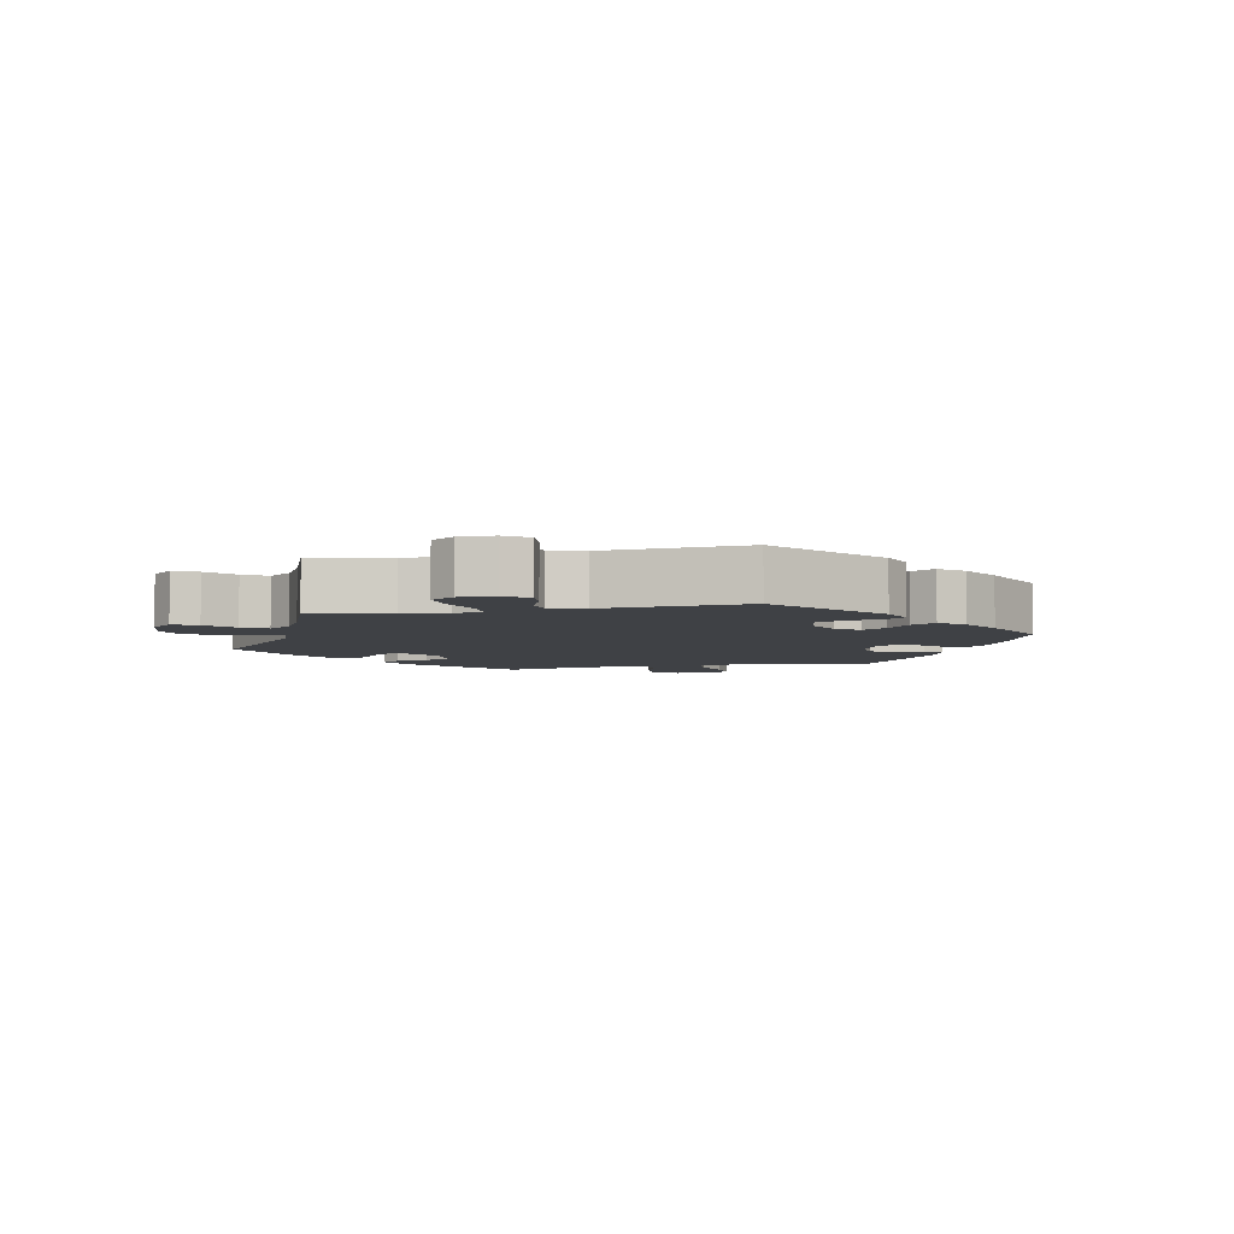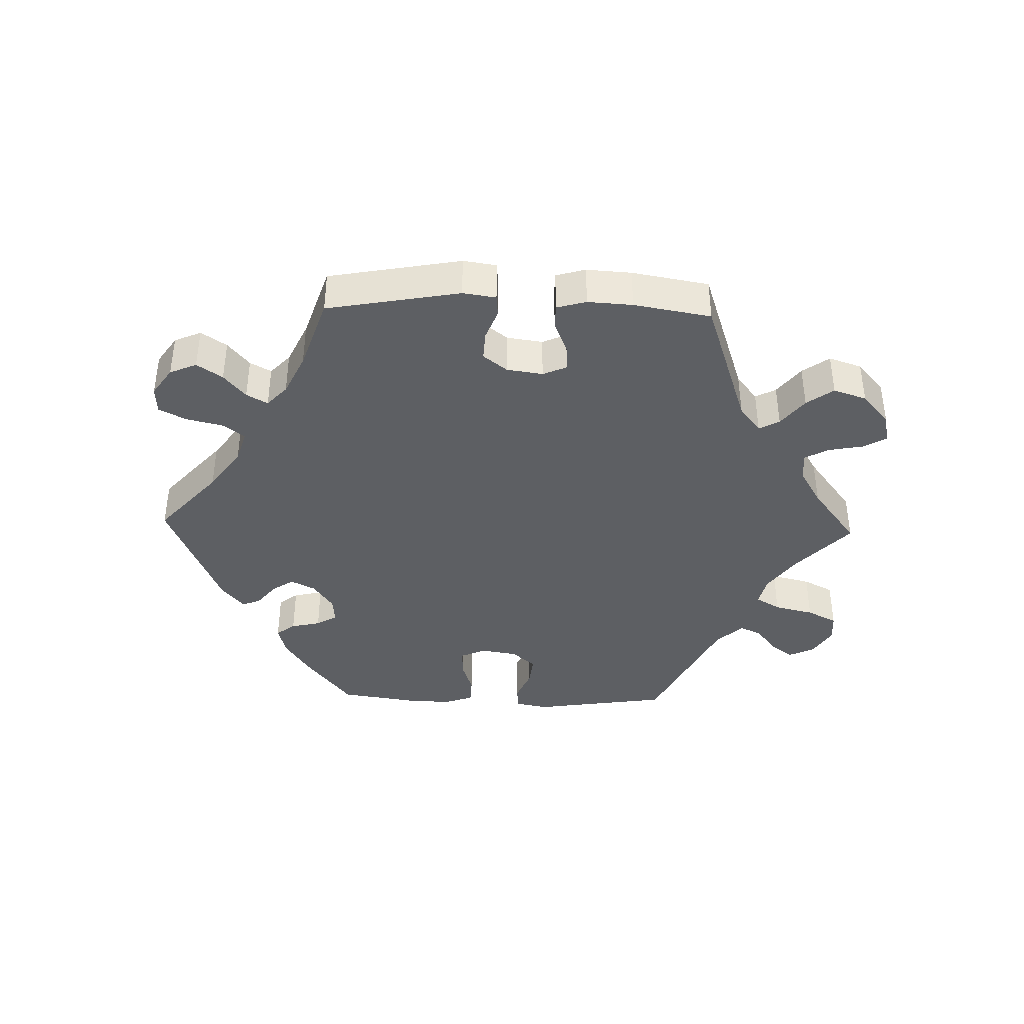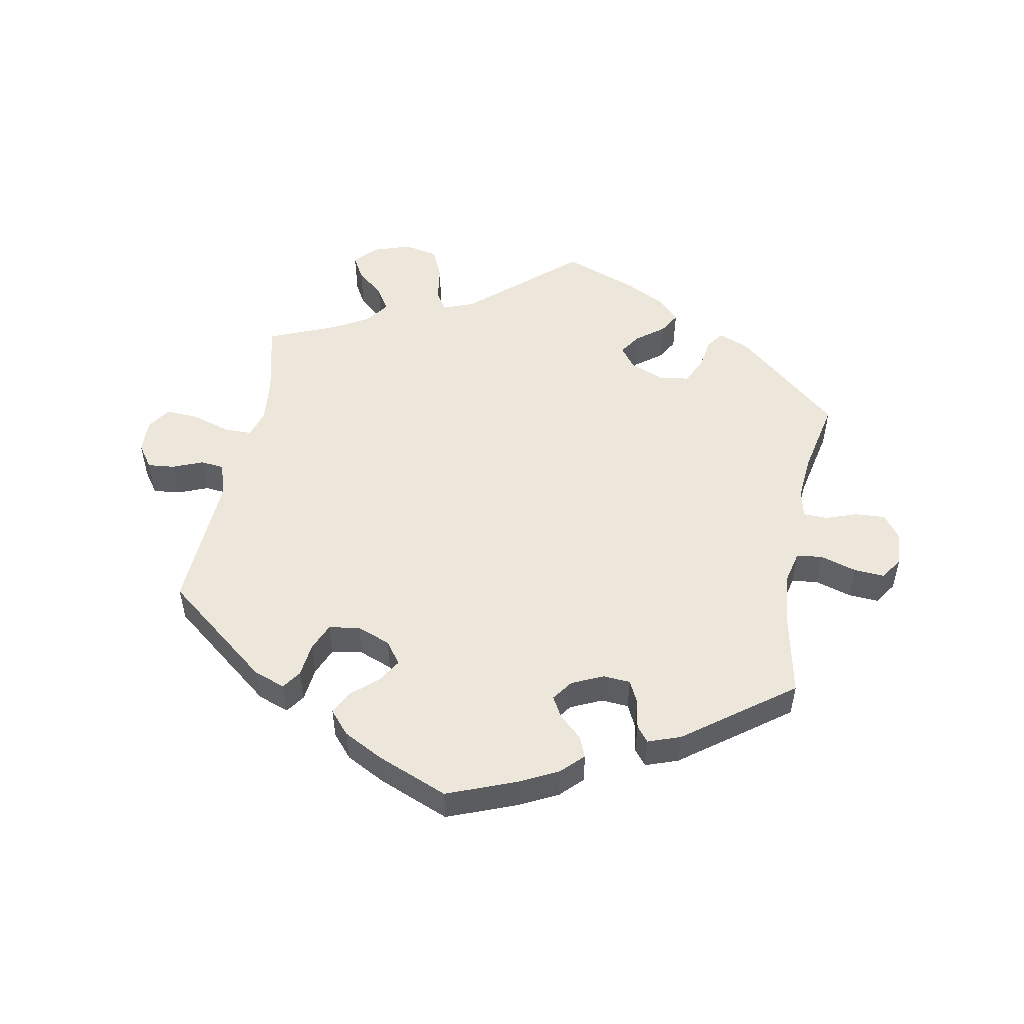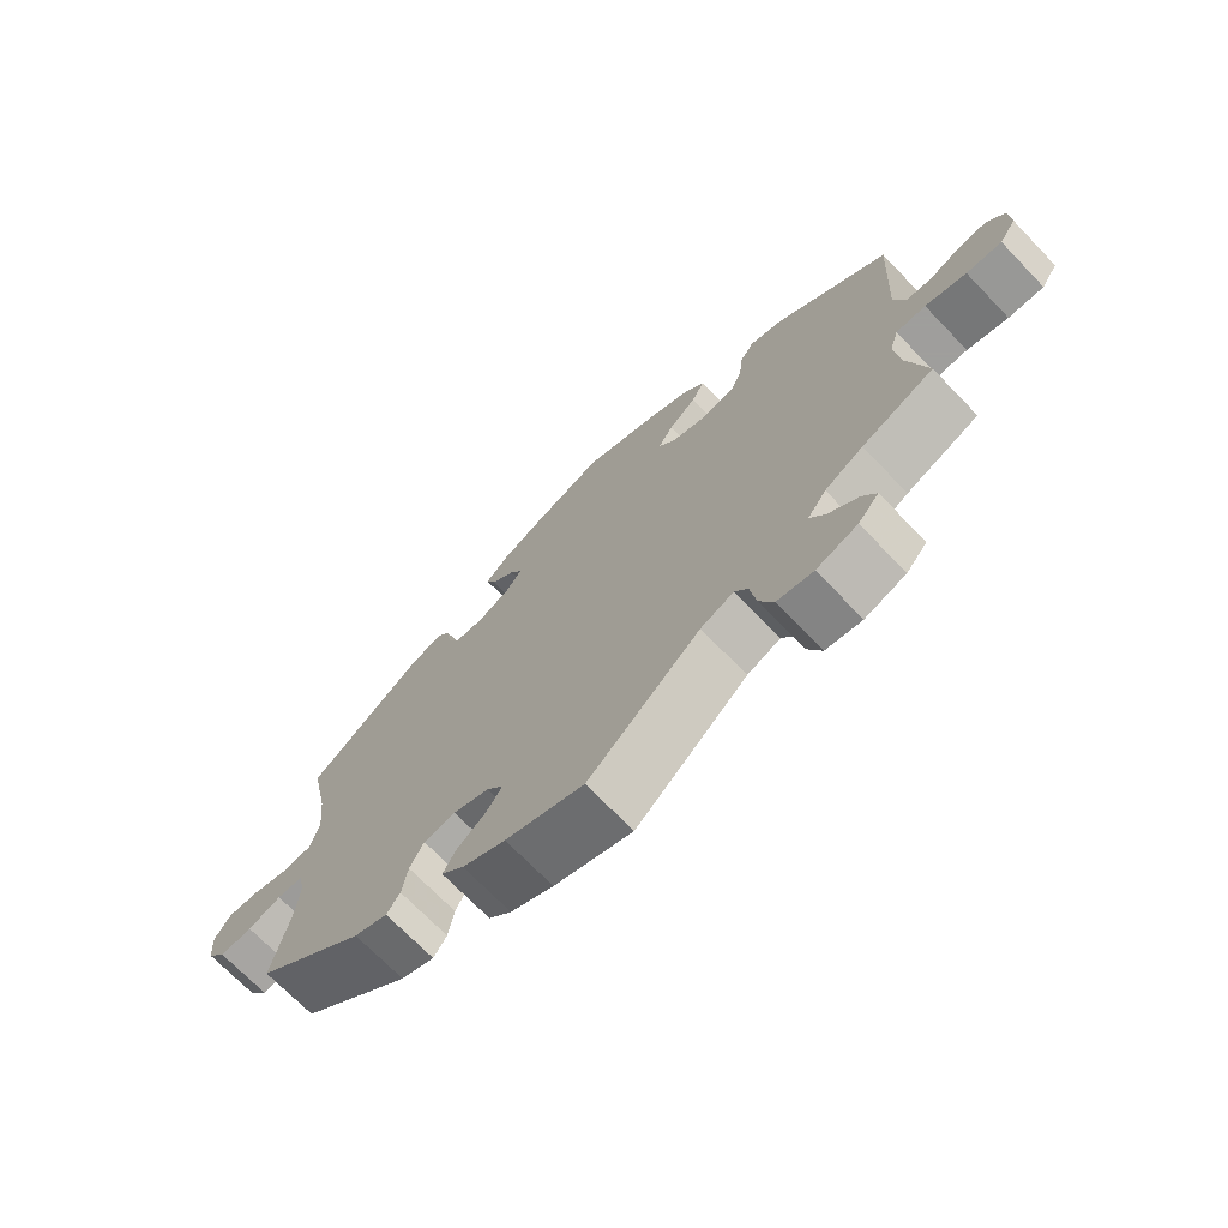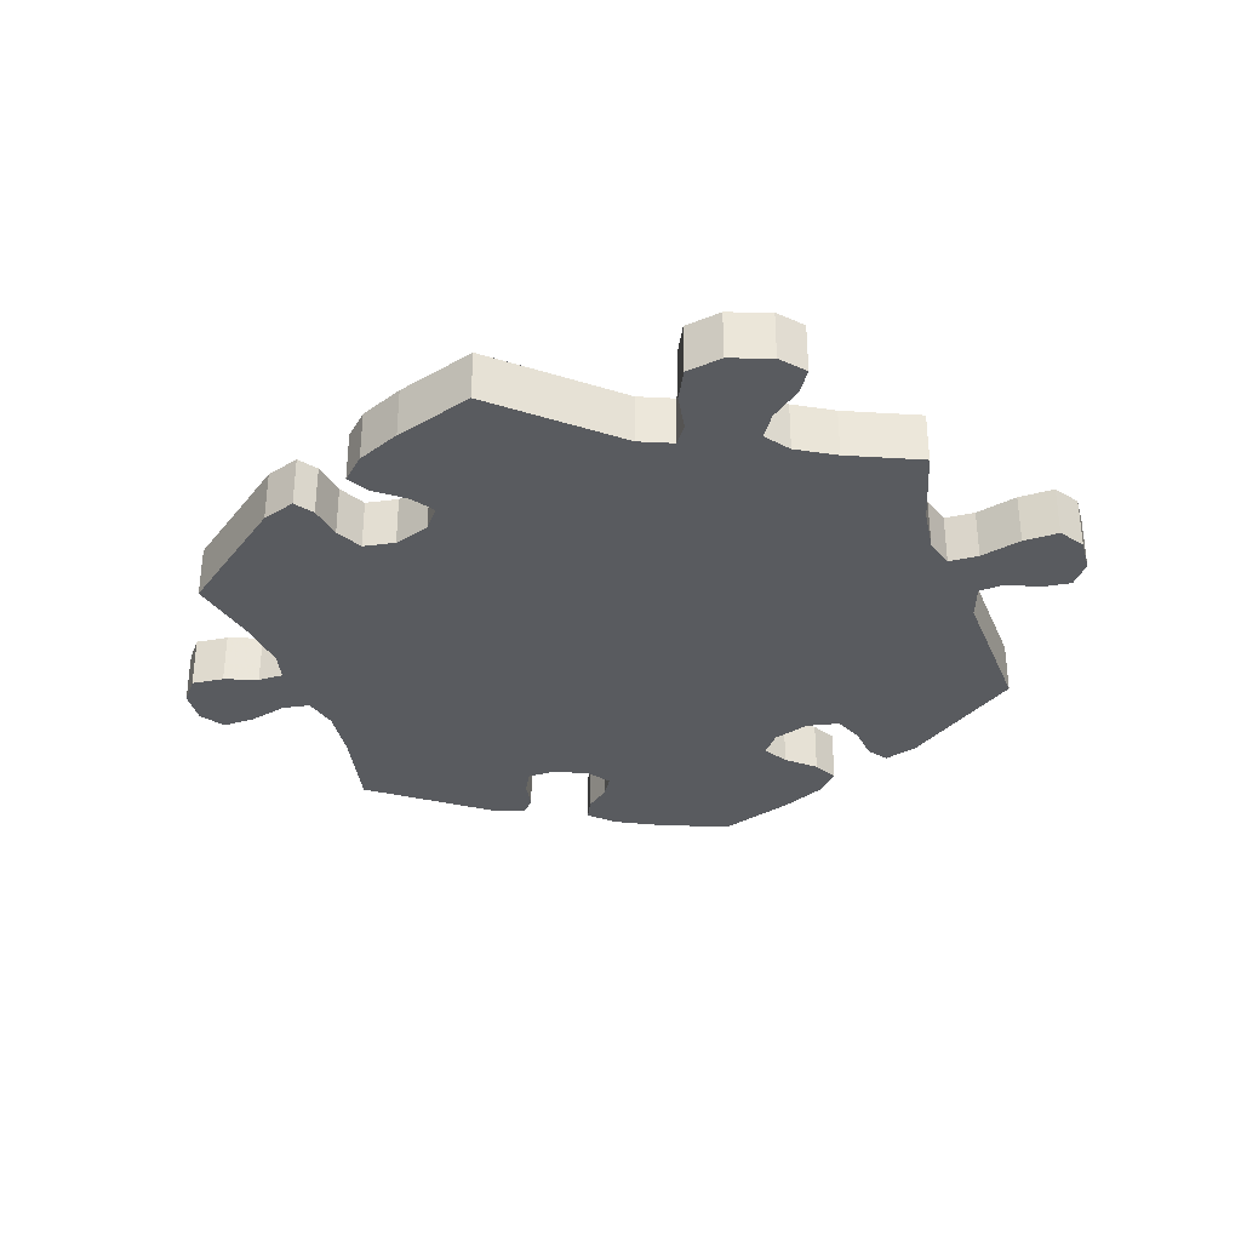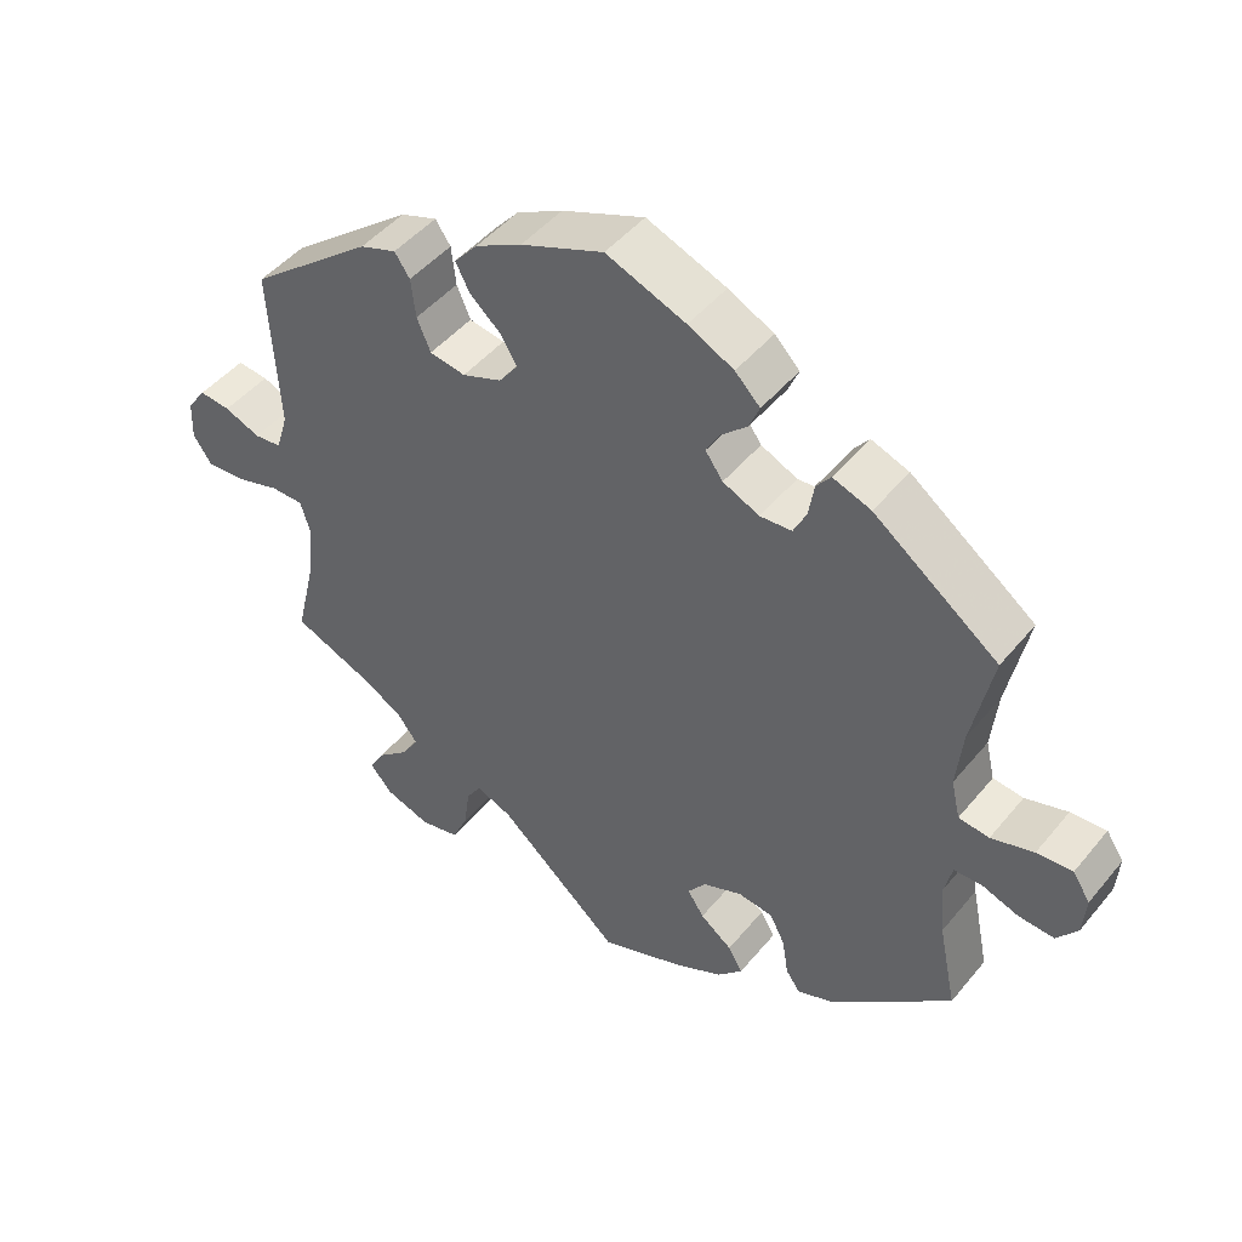
<metadata>
{"format":"obj","ext":"obj","renderer":"f3d","projection":"perspective","resolution":1024,"background":"white","views":[{"elev":-5.3,"azim":-77.3,"up":"+Y"},{"elev":-40.2,"azim":148.3,"up":"+Y"},{"elev":51.7,"azim":10.7,"up":"+Y"},{"elev":-71.1,"azim":-136.0,"up":"+Z"},{"elev":-32.7,"azim":-162.5,"up":"+Y"},{"elev":46.8,"azim":37.1,"up":"+Z"}]}
</metadata>
<code>
v -0.337 0.07 0.419
v -0.289 0.07 0.436
v -0.269 0.07 0.407
v -0.263 0.07 0.355
v -0.245 0.07 0.313
v -0.198 0.07 0.305
v -0.146 0.07 0.325
v -0.121 0.07 0.359
v -0.143 0.07 0.395
v -0.183 0.07 0.43
v -0.202 0.07 0.466
v -0.171 0.07 0.502
v -0.11 0.07 0.534
v -0.001 0.07 0.578
v 0.104 0.07 0.537
v 0.164 0.07 0.507
v 0.197 0.07 0.474
v 0.183 0.07 0.441
v 0.149 0.07 0.41
v 0.131 0.07 0.378
v 0.154 0.07 0.346
v 0.202 0.07 0.324
v 0.244 0.07 0.327
v 0.261 0.07 0.362
v 0.268 0.07 0.406
v 0.287 0.07 0.43
v 0.337 0.07 0.412
v 0.501 0.07 0.29
v 0.474 0.07 0.159
v 0.466 0.07 0.081
v 0.478 0.07 0.03
v 0.518 0.07 0.025
v 0.574 0.07 0.042
v 0.621 0.07 0.045
v 0.644 0.07 0.01
v 0.64 0.07 -0.042
v 0.613 0.07 -0.078
v 0.566 0.07 -0.075
v 0.518 0.07 -0.058
v 0.481 0.07 -0.059
v 0.471 0.07 -0.102
v 0.477 0.07 -0.172
v 0.501 0.07 -0.288
v 0.342 0.07 -0.423
v 0.294 0.07 -0.442
v 0.275 0.07 -0.415
v 0.267 0.07 -0.365
v 0.247 0.07 -0.326
v 0.201 0.07 -0.32
v 0.149 0.07 -0.341
v 0.125 0.07 -0.373
v 0.147 0.07 -0.406
v 0.189 0.07 -0.438
v 0.208 0.07 -0.471
v 0.175 0.07 -0.505
v 0.113 0.07 -0.536
v 0 0.07 -0.578
v -0.162 0.07 -0.436
v -0.21 0.07 -0.417
v -0.229 0.07 -0.447
v -0.237 0.07 -0.503
v -0.258 0.07 -0.549
v -0.31 0.07 -0.56
v -0.369 0.07 -0.54
v -0.399 0.07 -0.506
v -0.379 0.07 -0.471
v -0.337 0.07 -0.435
v -0.315 0.07 -0.399
v -0.342 0.07 -0.363
v -0.397 0.07 -0.332
v -0.501 0.07 -0.289
v -0.473 0.07 -0.173
v -0.466 0.07 -0.104
v -0.479 0.07 -0.06
v -0.522 0.07 -0.06
v -0.581 0.07 -0.078
v -0.632 0.07 -0.081
v -0.656 0.07 -0.045
v -0.654 0.07 0.007
v -0.629 0.07 0.042
v -0.588 0.07 0.038
v -0.541 0.07 0.019
v -0.505 0.07 0.023
v -0.489 0.07 0.075
v -0.501 0.07 0.289
v -0.337 0 0.419
v -0.289 0 0.436
v -0.269 0 0.407
v -0.263 0 0.355
v -0.245 0 0.313
v -0.198 0 0.305
v -0.146 0 0.325
v -0.121 0 0.359
v -0.143 0 0.395
v -0.183 0 0.43
v -0.202 0 0.466
v -0.171 0 0.502
v -0.11 0 0.534
v -0.001 0 0.578
v 0.104 0 0.537
v 0.164 0 0.507
v 0.197 0 0.474
v 0.183 0 0.441
v 0.149 0 0.41
v 0.131 0 0.378
v 0.154 0 0.346
v 0.202 0 0.324
v 0.244 0 0.327
v 0.261 0 0.362
v 0.268 0 0.406
v 0.287 0 0.43
v 0.337 0 0.412
v 0.501 0 0.29
v 0.474 0 0.159
v 0.466 0 0.081
v 0.478 0 0.03
v 0.518 0 0.025
v 0.574 0 0.042
v 0.621 0 0.045
v 0.644 0 0.01
v 0.64 0 -0.042
v 0.613 0 -0.078
v 0.566 0 -0.075
v 0.518 0 -0.058
v 0.481 0 -0.059
v 0.471 0 -0.102
v 0.477 0 -0.172
v 0.501 0 -0.288
v 0.342 0 -0.423
v 0.294 0 -0.442
v 0.275 0 -0.415
v 0.267 0 -0.365
v 0.247 0 -0.326
v 0.201 0 -0.32
v 0.149 0 -0.341
v 0.125 0 -0.373
v 0.147 0 -0.406
v 0.189 0 -0.438
v 0.208 0 -0.471
v 0.175 0 -0.505
v 0.113 0 -0.536
v 0 0 -0.578
v -0.162 0 -0.436
v -0.21 0 -0.417
v -0.229 0 -0.447
v -0.237 0 -0.503
v -0.258 0 -0.549
v -0.31 0 -0.56
v -0.369 0 -0.54
v -0.399 0 -0.506
v -0.379 0 -0.471
v -0.337 0 -0.435
v -0.315 0 -0.399
v -0.342 0 -0.363
v -0.397 0 -0.332
v -0.501 0 -0.289
v -0.473 0 -0.173
v -0.466 0 -0.104
v -0.479 0 -0.06
v -0.522 0 -0.06
v -0.581 0 -0.078
v -0.632 0 -0.081
v -0.656 0 -0.045
v -0.654 0 0.007
v -0.629 0 0.042
v -0.588 0 0.038
v -0.541 0 0.019
v -0.505 0 0.023
v -0.489 0 0.075
v -0.501 0 0.289
f 84 85 1 2
f 83 84 2 3
f 79 80 81 82
f 77 78 79 82
f 75 76 77 82
f 74 75 82 83
f 70 71 72
f 69 70 72 73
f 68 69 73 74
f 64 65 66 67
f 64 67 68
f 63 64 68
f 60 61 62 63
f 59 60 63 68
f 55 56 57 58
f 55 58 59
f 52 53 54 55
f 51 52 55 59
f 50 51 59 68
f 44 45 46 47
f 42 43 44 47
f 41 42 47 48
f 40 41 48 49
f 36 37 38 39
f 36 39 40
f 35 36 40
f 32 33 34 35
f 32 35 40
f 31 32 40 49
f 26 27 28 29
f 24 25 26 29
f 23 24 29 30
f 22 23 30 31
f 16 17 18 19
f 16 19 20
f 15 16 20
f 14 15 20
f 13 14 20
f 12 13 20 21
f 9 10 11 12
f 8 9 12 21
f 74 83 3 4
f 68 74 4 5
f 50 68 5 6
f 49 50 6 7
f 21 22 31 49
f 7 8 21 49
f 87 86 170 169
f 88 87 169 168
f 167 166 165 164
f 167 164 163 162
f 167 162 161 160
f 168 167 160 159
f 157 156 155
f 158 157 155 154
f 159 158 154 153
f 152 151 150 149
f 153 152 149
f 153 149 148
f 148 147 146 145
f 153 148 145 144
f 143 142 141 140
f 144 143 140
f 140 139 138 137
f 144 140 137 136
f 153 144 136 135
f 132 131 130 129
f 132 129 128 127
f 133 132 127 126
f 134 133 126 125
f 124 123 122 121
f 125 124 121
f 125 121 120
f 120 119 118 117
f 125 120 117
f 134 125 117 116
f 114 113 112 111
f 114 111 110 109
f 115 114 109 108
f 116 115 108 107
f 104 103 102 101
f 105 104 101
f 105 101 100
f 105 100 99
f 105 99 98
f 106 105 98 97
f 97 96 95 94
f 106 97 94 93
f 89 88 168 159
f 90 89 159 153
f 91 90 153 135
f 92 91 135 134
f 134 116 107 106
f 134 106 93 92
f 1 86 87 2
f 2 87 88 3
f 3 88 89 4
f 4 89 90 5
f 5 90 91 6
f 6 91 92 7
f 7 92 93 8
f 8 93 94 9
f 9 94 95 10
f 10 95 96 11
f 11 96 97 12
f 12 97 98 13
f 13 98 99 14
f 14 99 100 15
f 15 100 101 16
f 16 101 102 17
f 17 102 103 18
f 18 103 104 19
f 19 104 105 20
f 20 105 106 21
f 21 106 107 22
f 22 107 108 23
f 23 108 109 24
f 24 109 110 25
f 25 110 111 26
f 26 111 112 27
f 27 112 113 28
f 28 113 114 29
f 29 114 115 30
f 30 115 116 31
f 31 116 117 32
f 32 117 118 33
f 33 118 119 34
f 34 119 120 35
f 35 120 121 36
f 36 121 122 37
f 37 122 123 38
f 38 123 124 39
f 39 124 125 40
f 40 125 126 41
f 41 126 127 42
f 42 127 128 43
f 43 128 129 44
f 44 129 130 45
f 45 130 131 46
f 46 131 132 47
f 47 132 133 48
f 48 133 134 49
f 49 134 135 50
f 50 135 136 51
f 51 136 137 52
f 52 137 138 53
f 53 138 139 54
f 54 139 140 55
f 55 140 141 56
f 56 141 142 57
f 57 142 143 58
f 58 143 144 59
f 59 144 145 60
f 60 145 146 61
f 61 146 147 62
f 62 147 148 63
f 63 148 149 64
f 64 149 150 65
f 65 150 151 66
f 66 151 152 67
f 67 152 153 68
f 68 153 154 69
f 69 154 155 70
f 70 155 156 71
f 71 156 157 72
f 72 157 158 73
f 73 158 159 74
f 74 159 160 75
f 75 160 161 76
f 76 161 162 77
f 77 162 163 78
f 78 163 164 79
f 79 164 165 80
f 80 165 166 81
f 81 166 167 82
f 82 167 168 83
f 83 168 169 84
f 84 169 170 85
f 85 170 86 1

</code>
